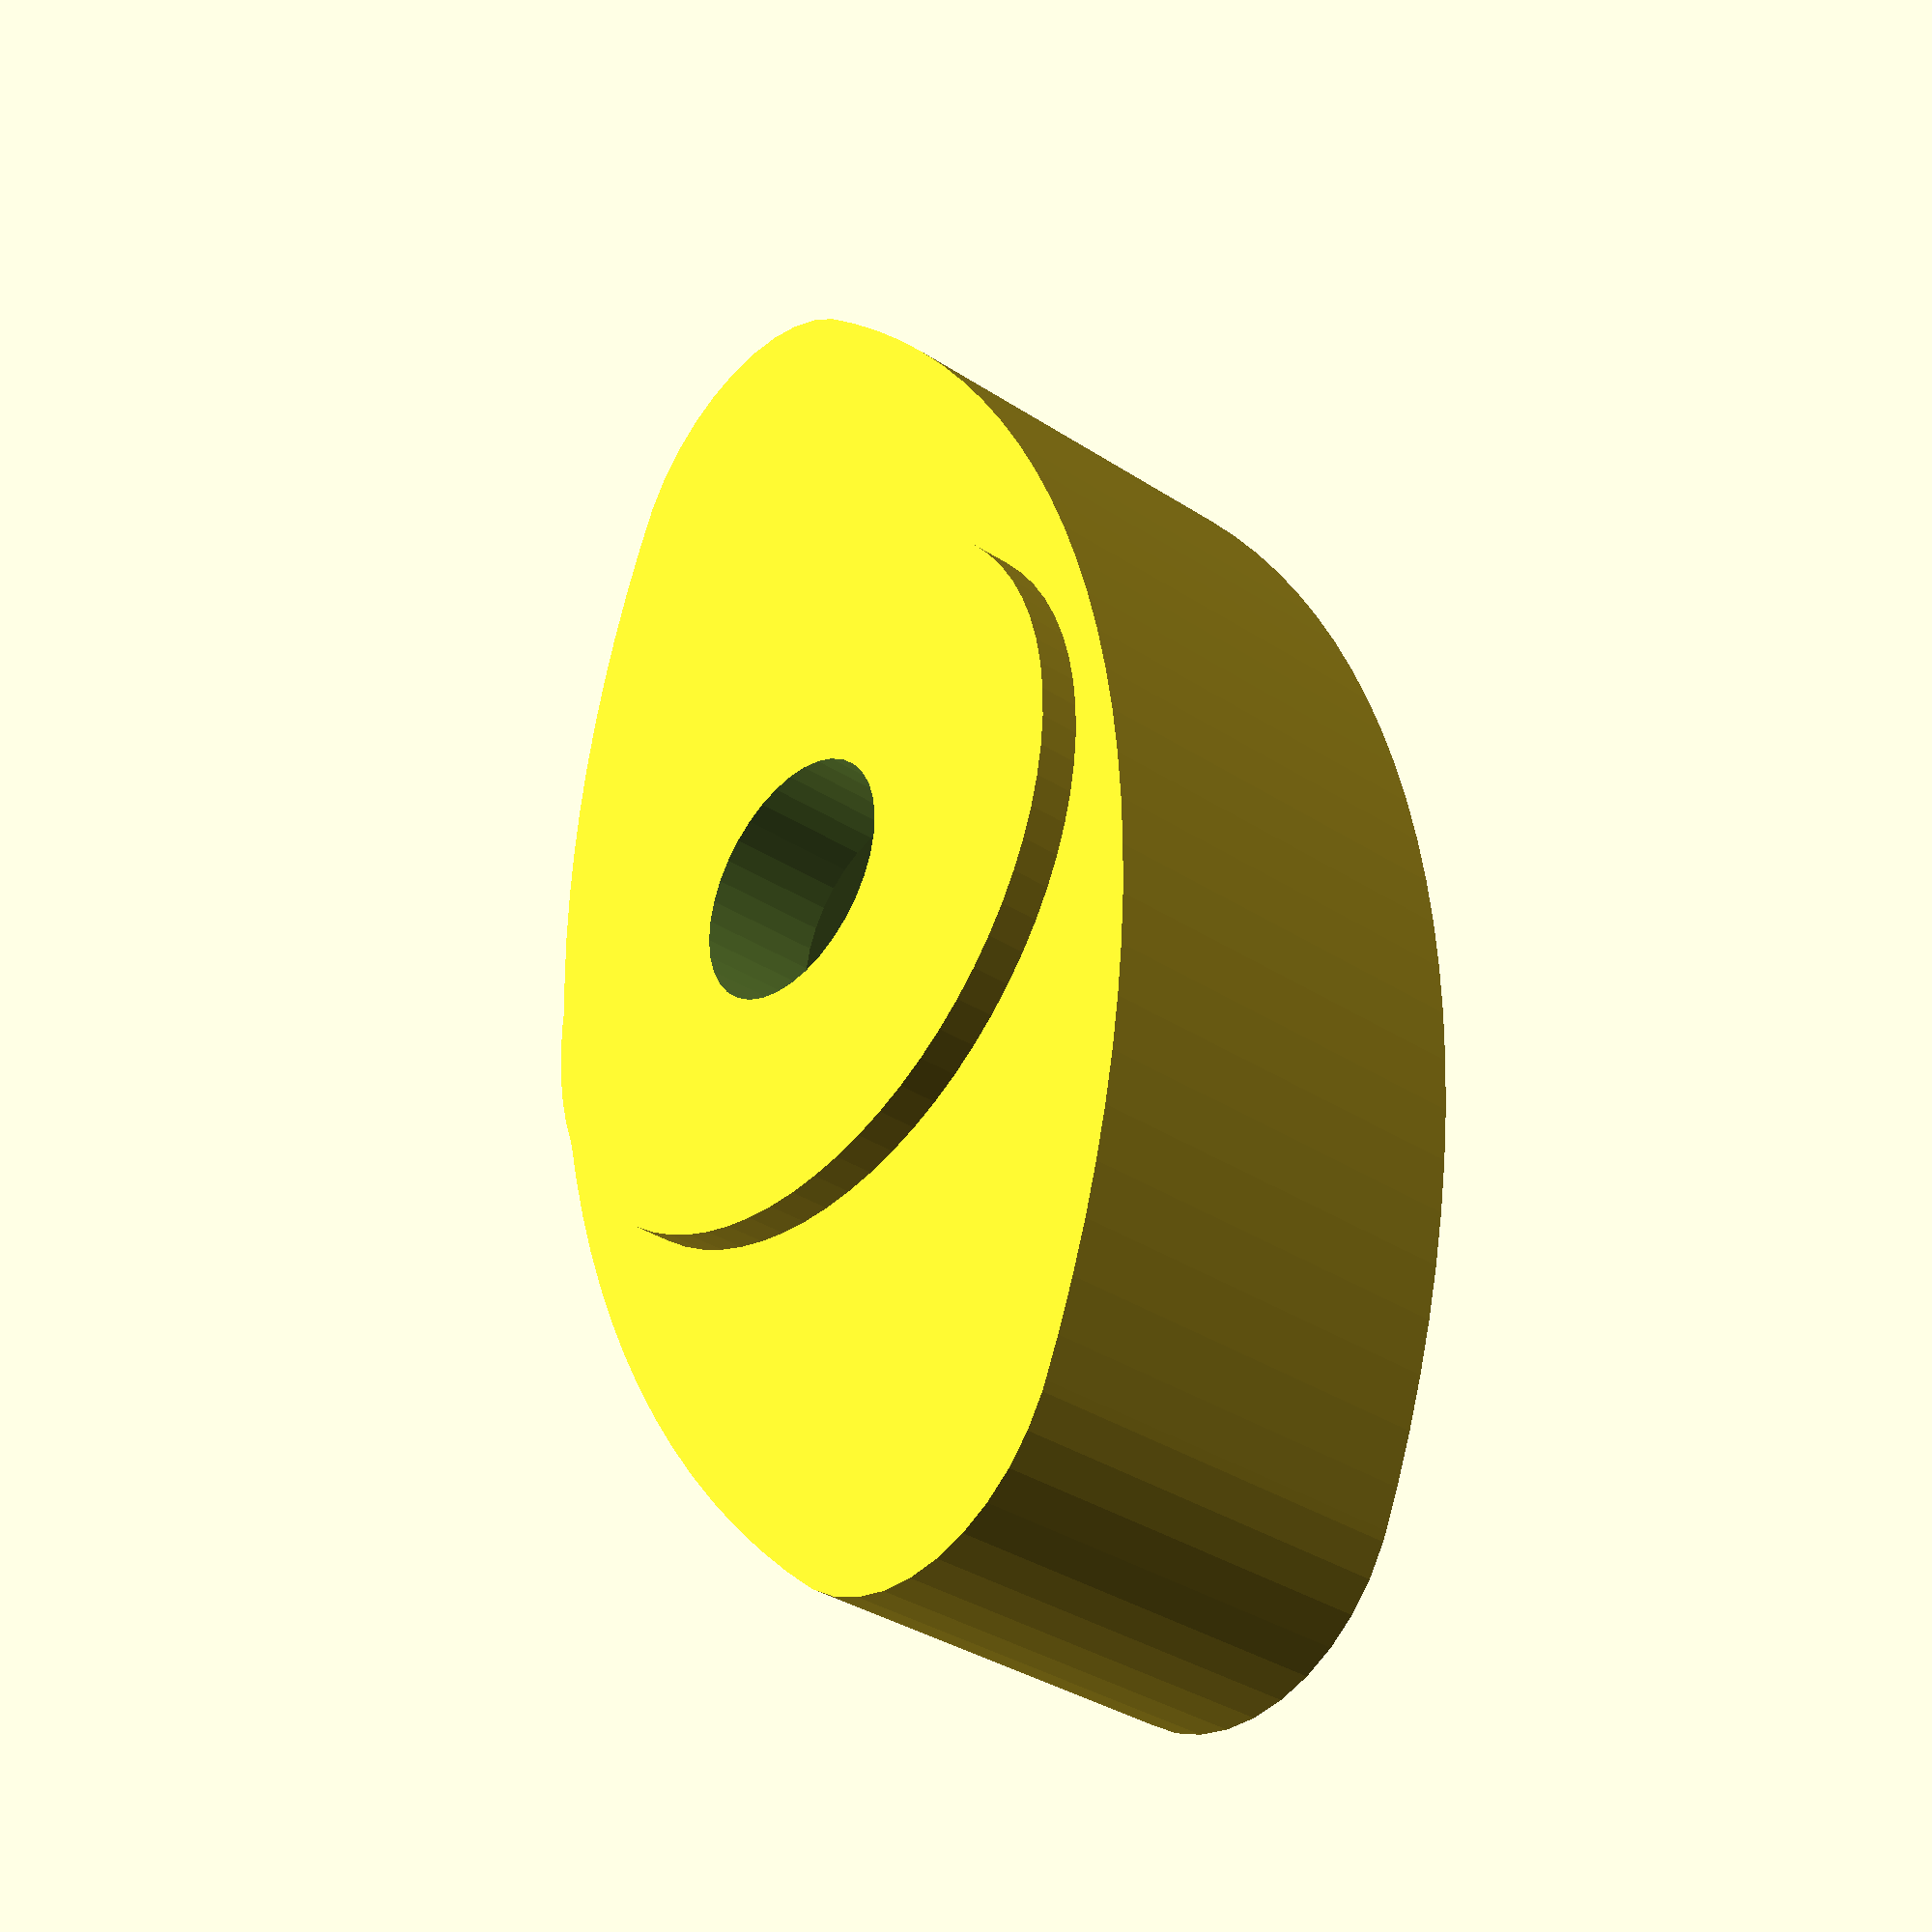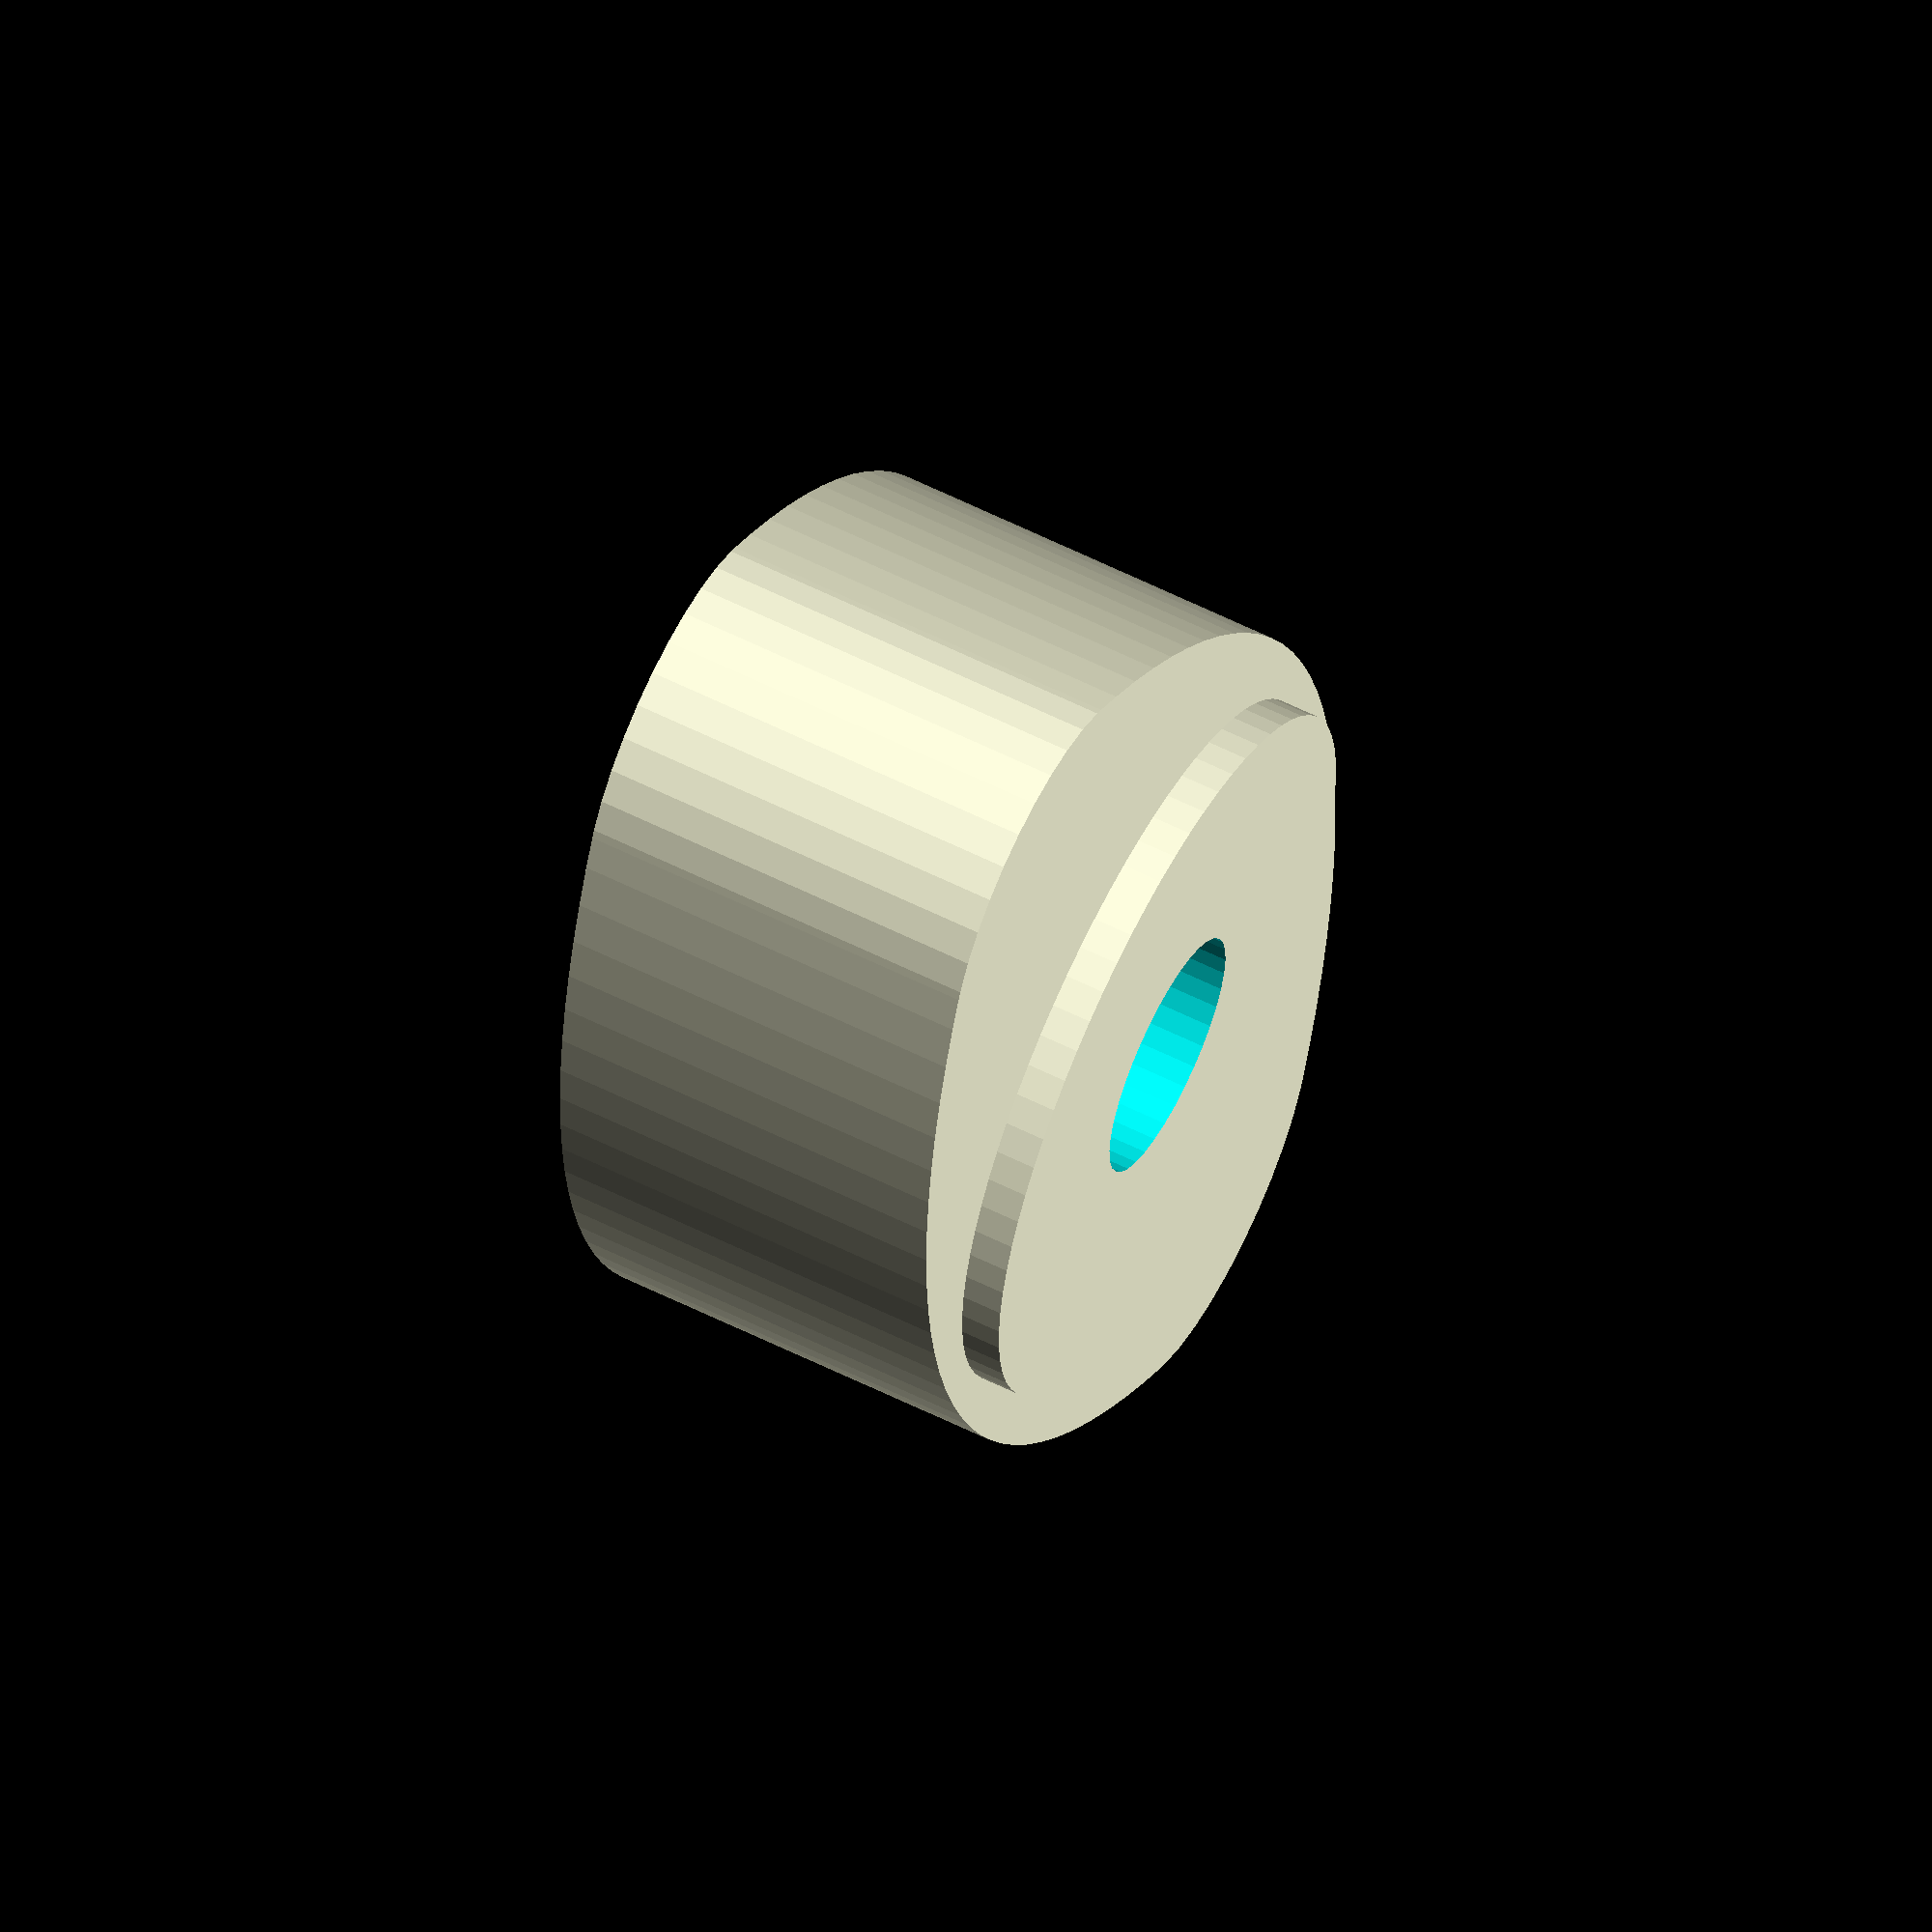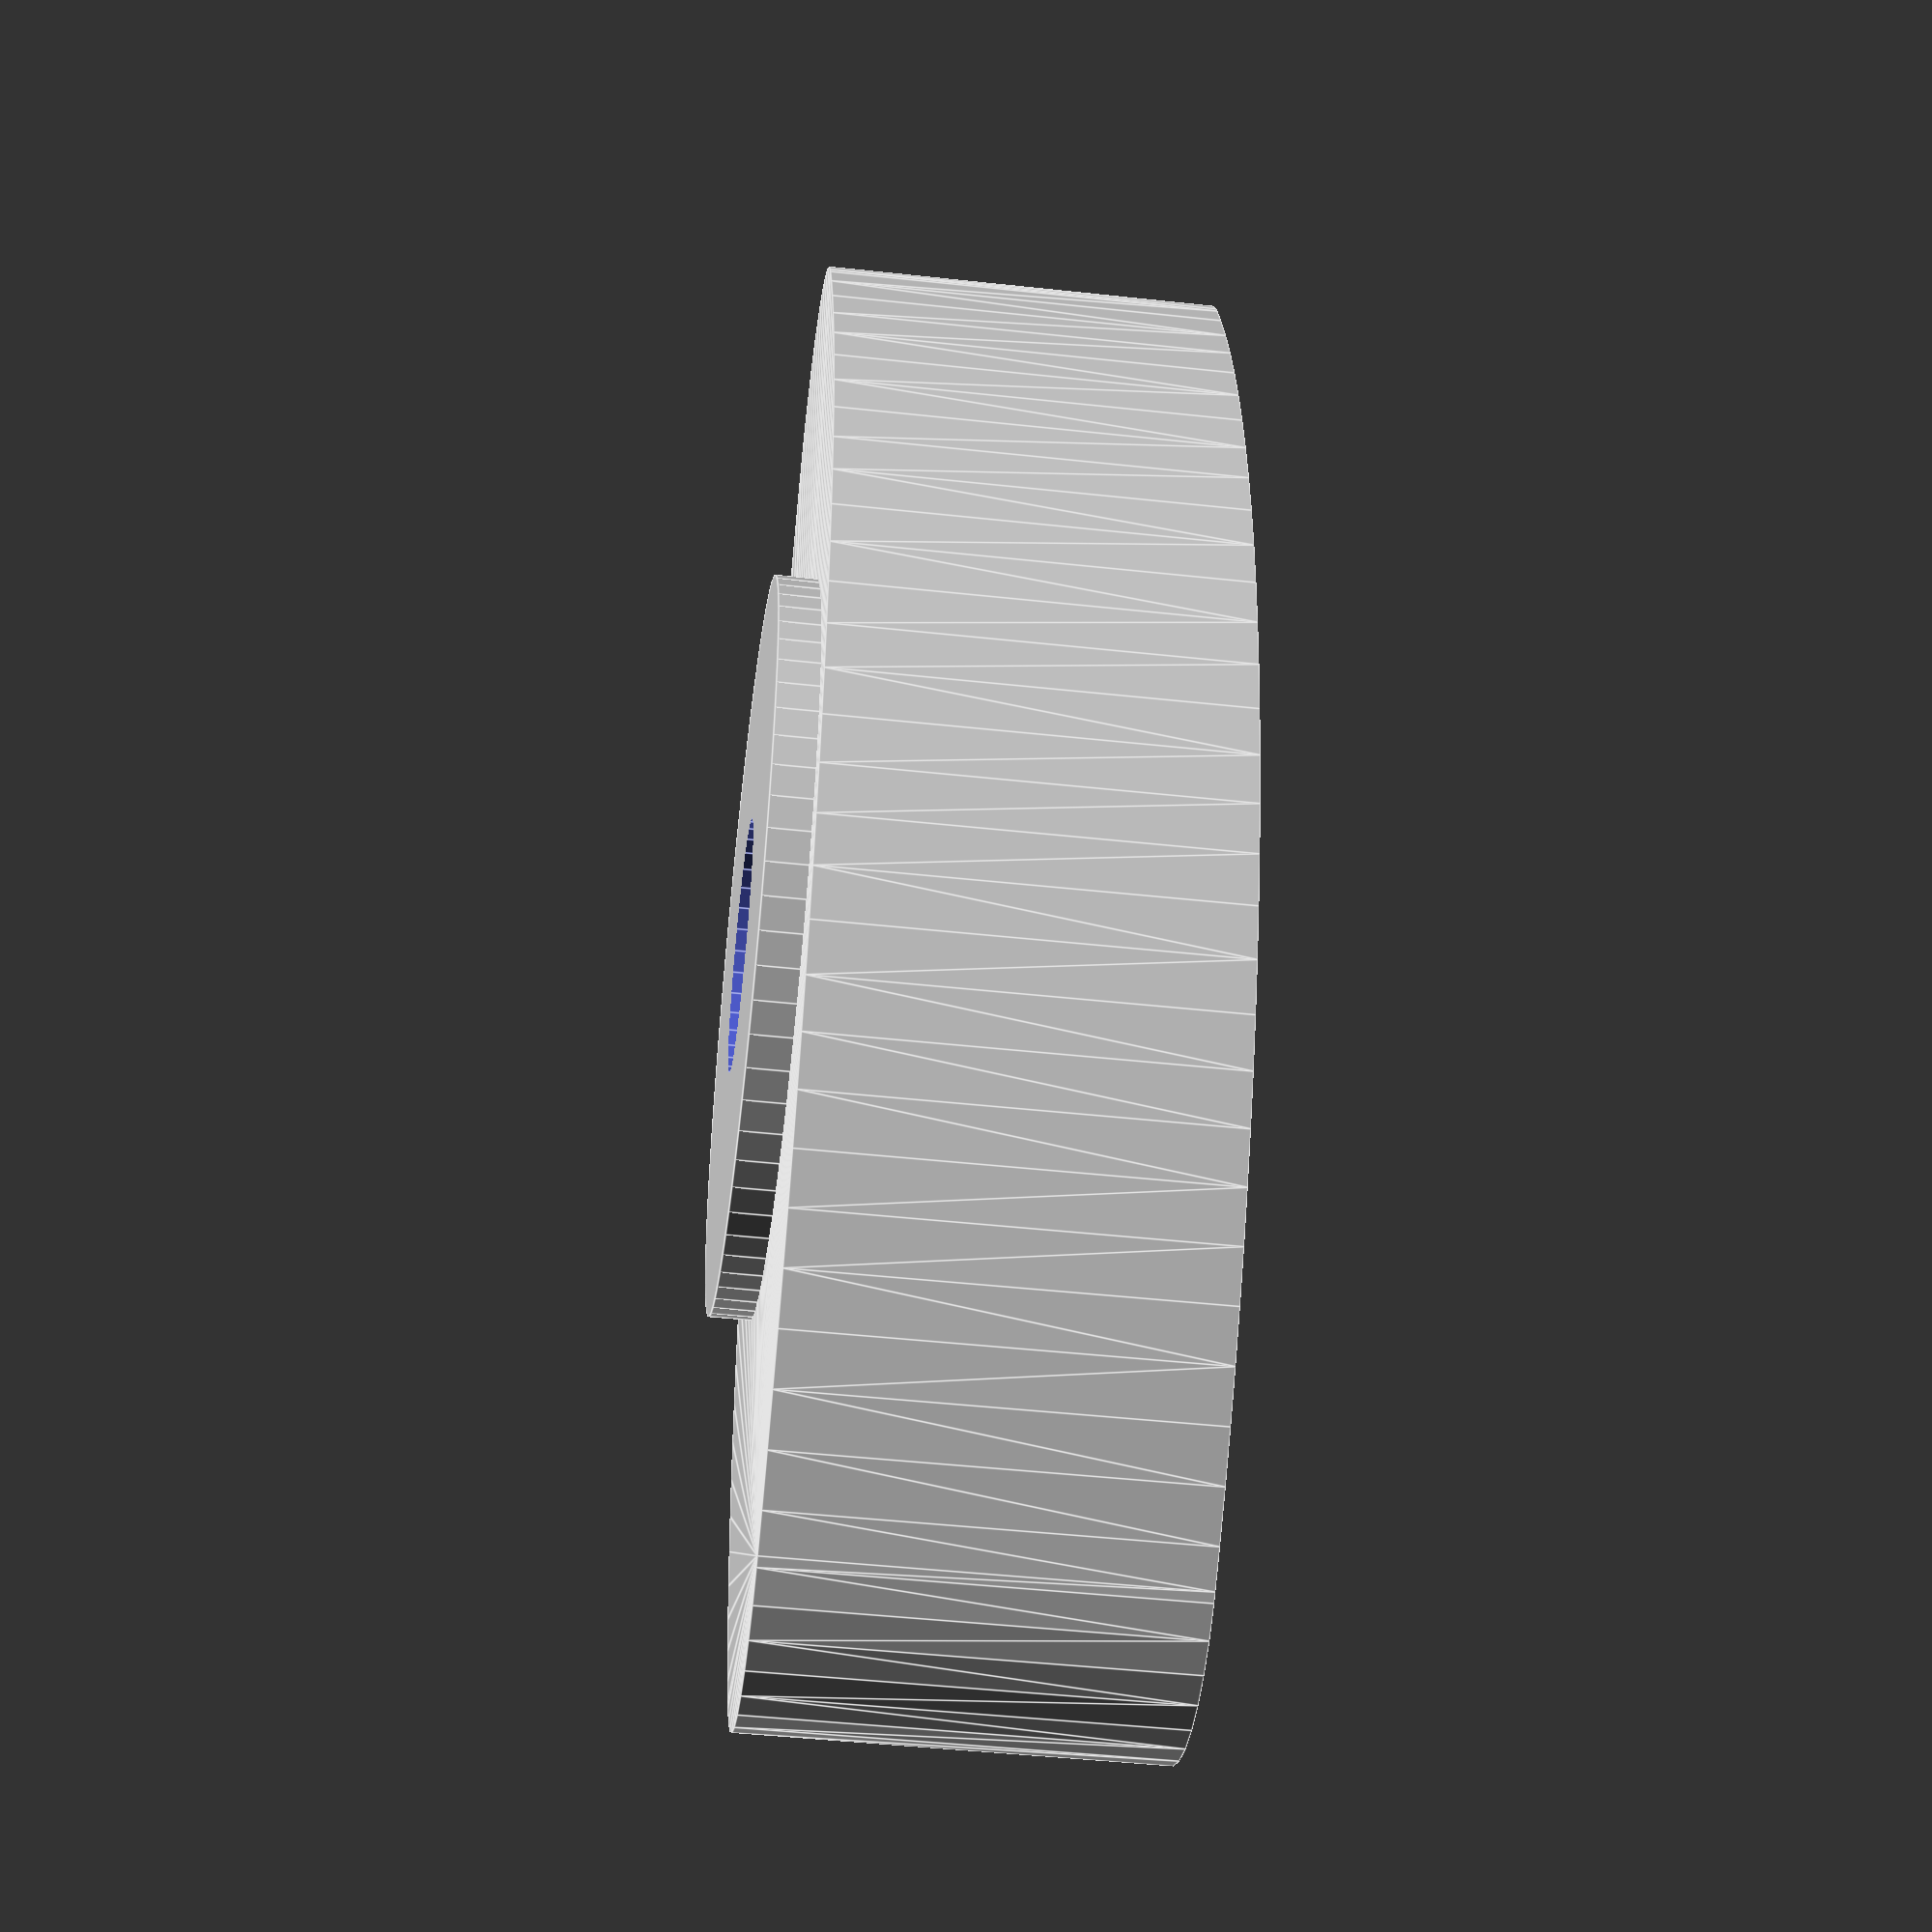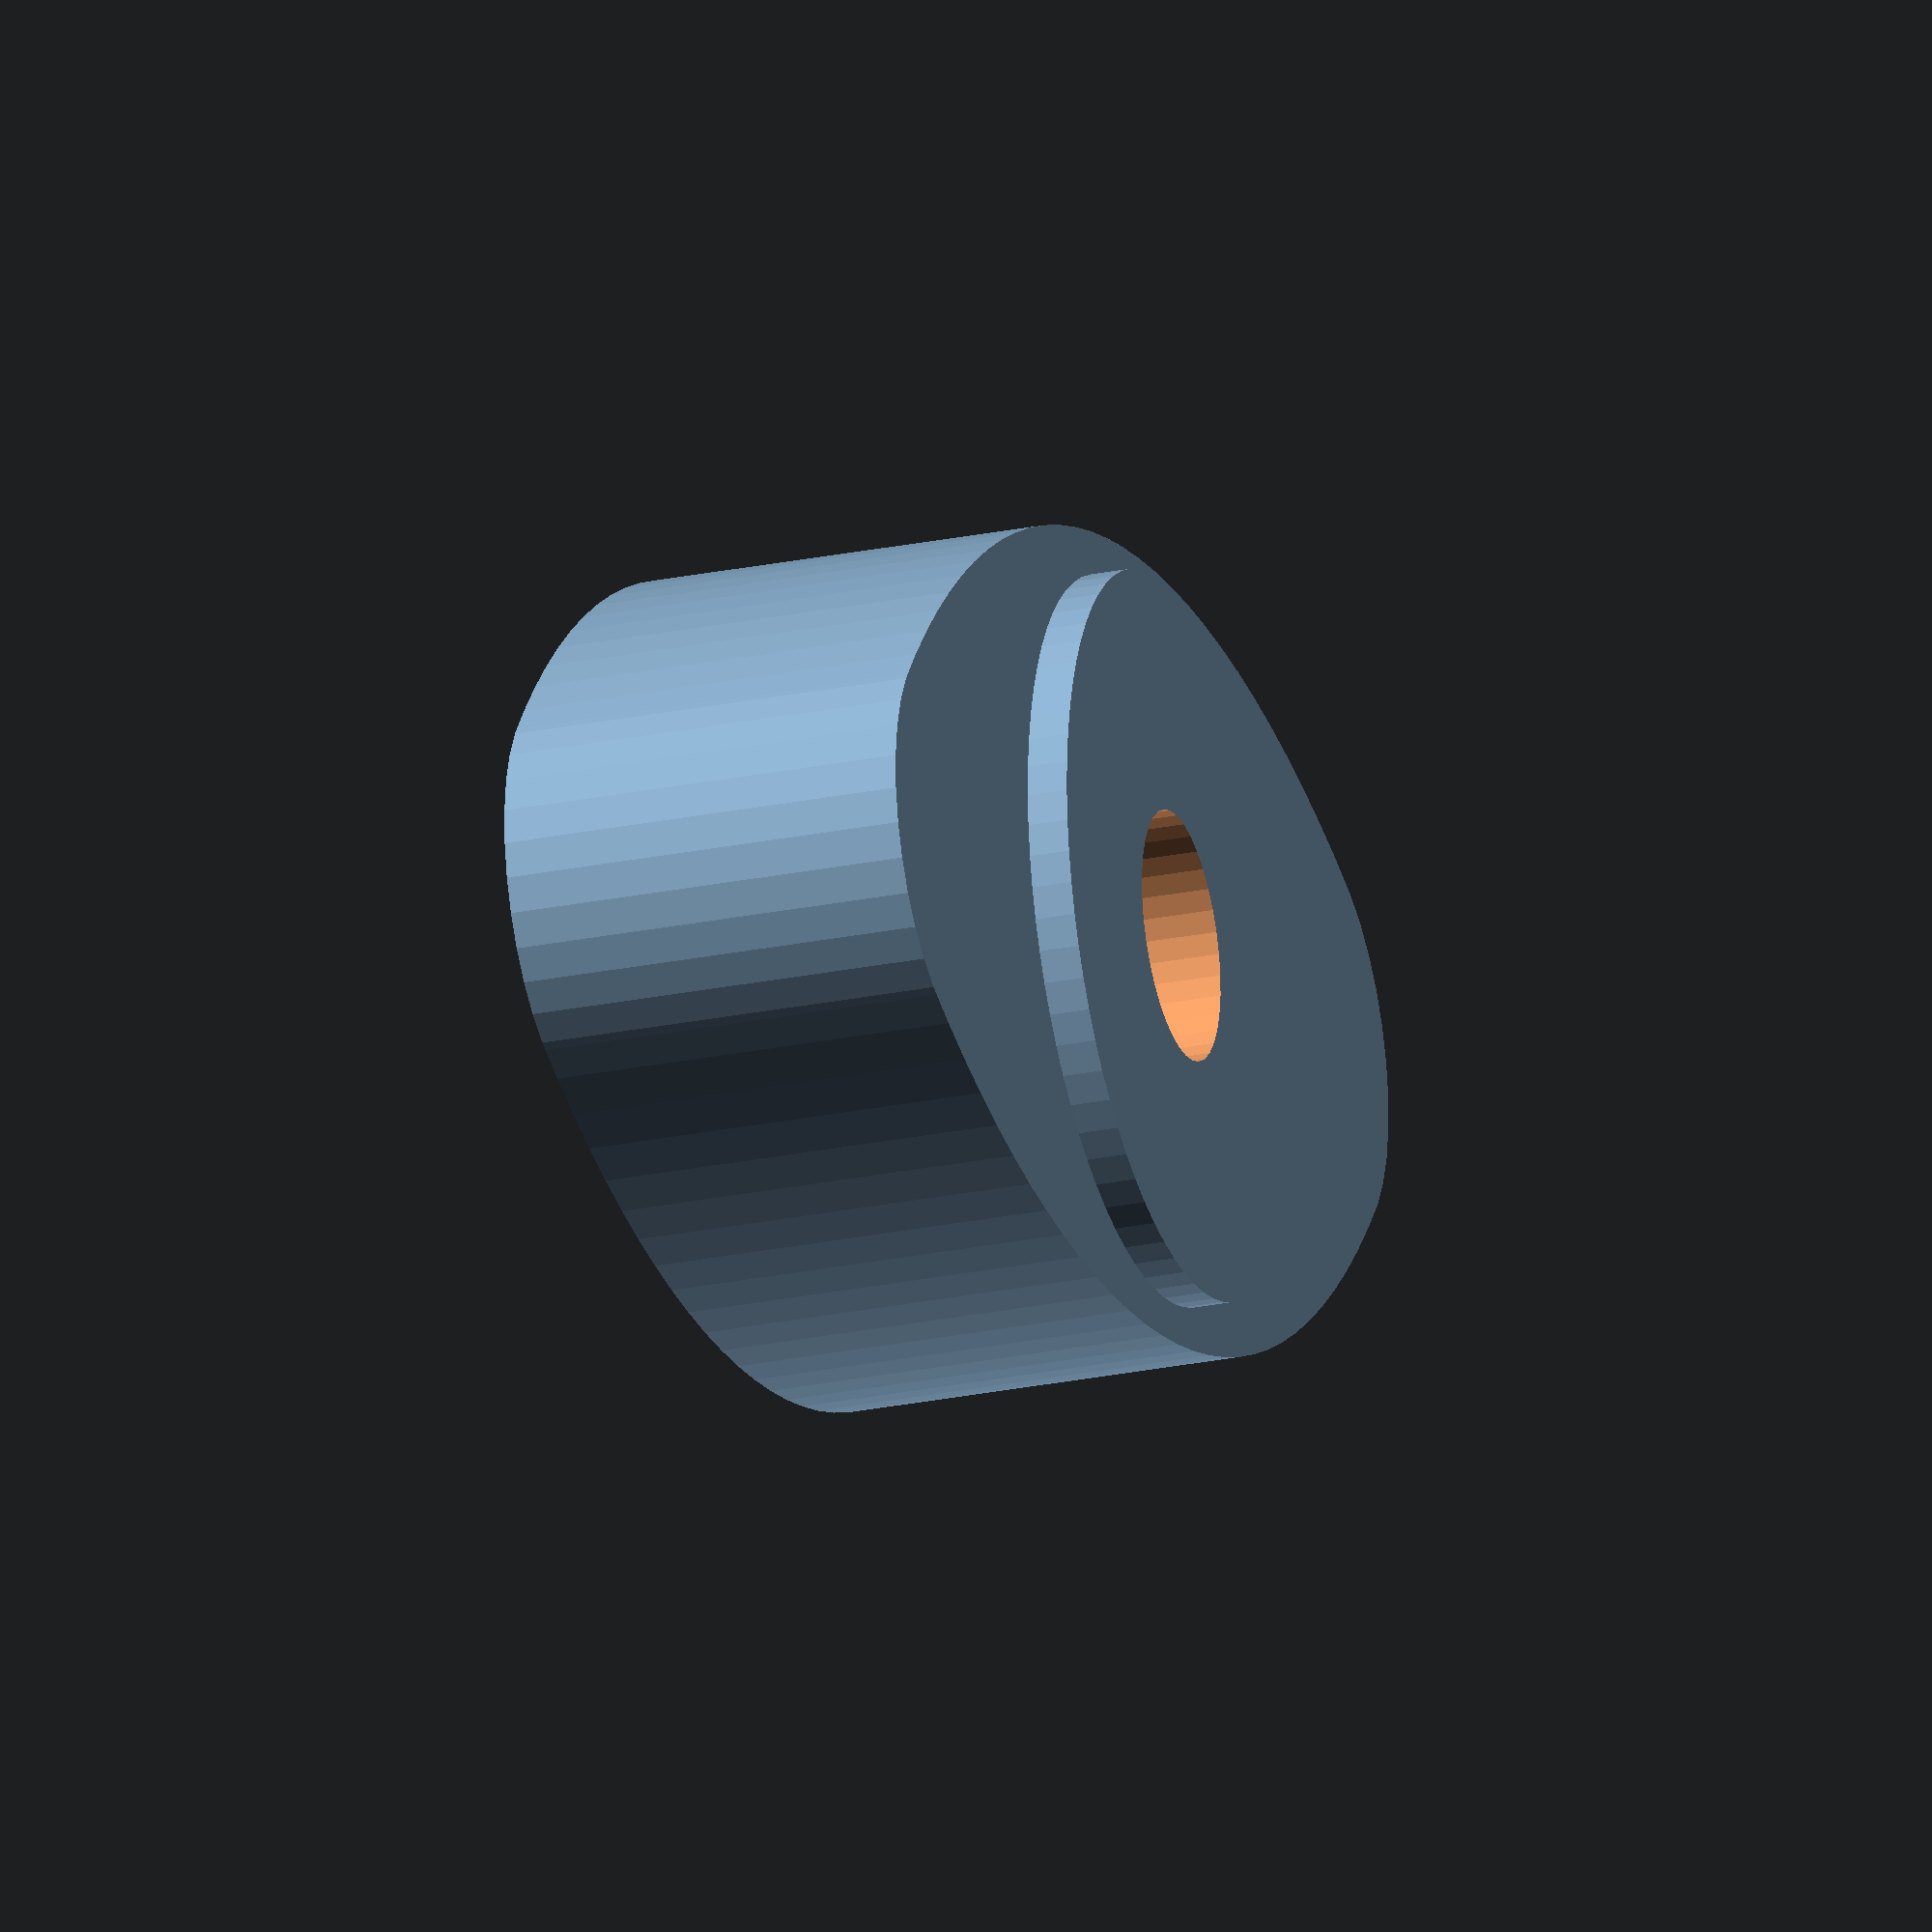
<openscad>


module spacer() {
  difference() {
    intersection() {
      translate([0,0,2])rotate([0,90+3,0])cylinder(d=34,h=100,center=true,$fn=72);
      translate([0,0,30])cube([50,50,50],true);
    }
    rotate([0,90,0])cylinder(d=33,h=100,center=true,$fn=72);
    hull()for(a=[-1,1])rotate([a*5,0]) cylinder(d=9,h=30,$fn=24);
  }
}

module knob() {
  difference() {
    union() {
      cylinder(d=20,h=7,$fn=72);
      translate([0,0,1]) {
        cylinder(d=33,h=7,$fn=72);
        for(a=[0:60:360])rotate([0,0,a])translate([15,0])cylinder(d=10,h=7,$fn=36);
        }
    }
    translate([0,0,2])cylinder(d=10*2/sqrt(3)+0.2,h=10,$fn=6);
    cylinder(d=6.2,h=100,$fn=36,center=true);
        for(a=[0:60:360])rotate([0,0,a+30])translate([19.5,0])cylinder(d=10,h=10,$fn=36);
  }
}


module knob2() {
  h=10;
  difference() {
    union() {
      cylinder(d=18,h=7,$fn=72);
      translate([0,0,1])hull() {
        intersection() {
          translate([0,20])cylinder(d=60,h=h,$fn=72*2);
          translate([0,-20])cylinder(d=60,h=h,$fn=72*2);
          cylinder(d=37,h=100,center=true,$fn=36);
        }
        translate([15,0])cylinder(d=10,h=h,$fn=36);
        translate([-15,0])cylinder(d=10,h=h,$fn=36);
        /*
        cylinder(d=20,h=7,$fn=72);
        translate([0,0,1]) {
          cylinder(d=33,h=7,$fn=72);
          for(a=[0:60:360])rotate([0,0,a])translate([15,0])cylinder(d=10,h=7,$fn=36);
          }
        */
      }
    }
    translate([0,0,3])cylinder(d=10*2/sqrt(3)+0.2,h=10,$fn=6);
    cylinder(d=6.2,h=100,$fn=36,center=true);
  }
}

//knob();
knob2();
//spacer();


</openscad>
<views>
elev=35.2 azim=102.3 roll=229.1 proj=p view=solid
elev=300.1 azim=287.4 roll=117.1 proj=o view=wireframe
elev=225.5 azim=76.7 roll=277.2 proj=p view=edges
elev=205.9 azim=196.4 roll=72.0 proj=o view=solid
</views>
